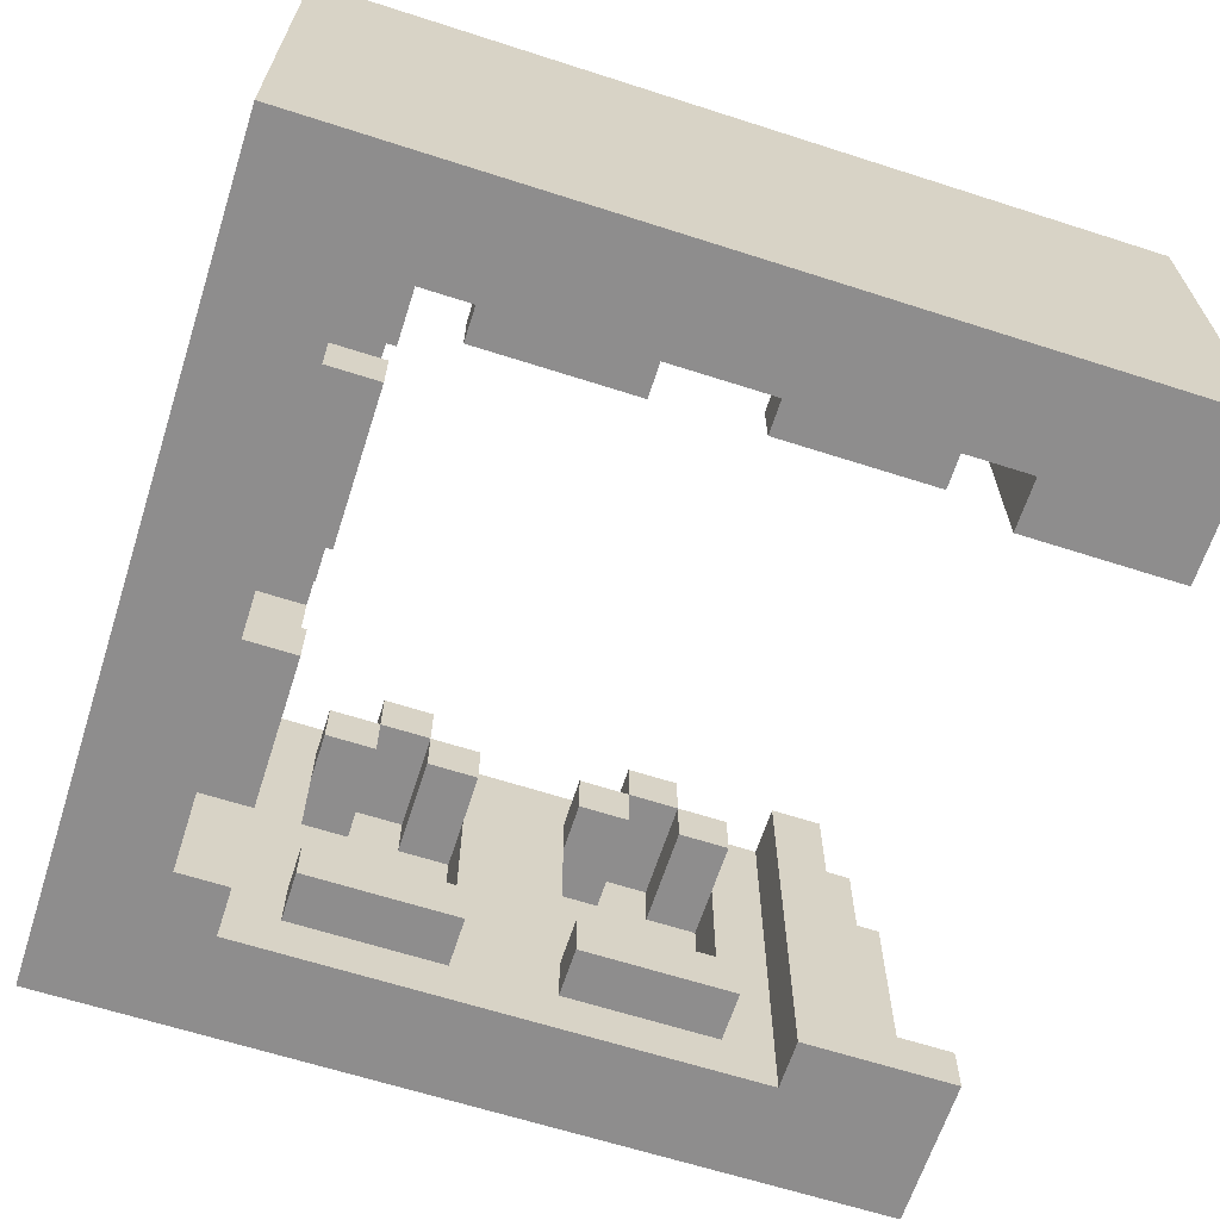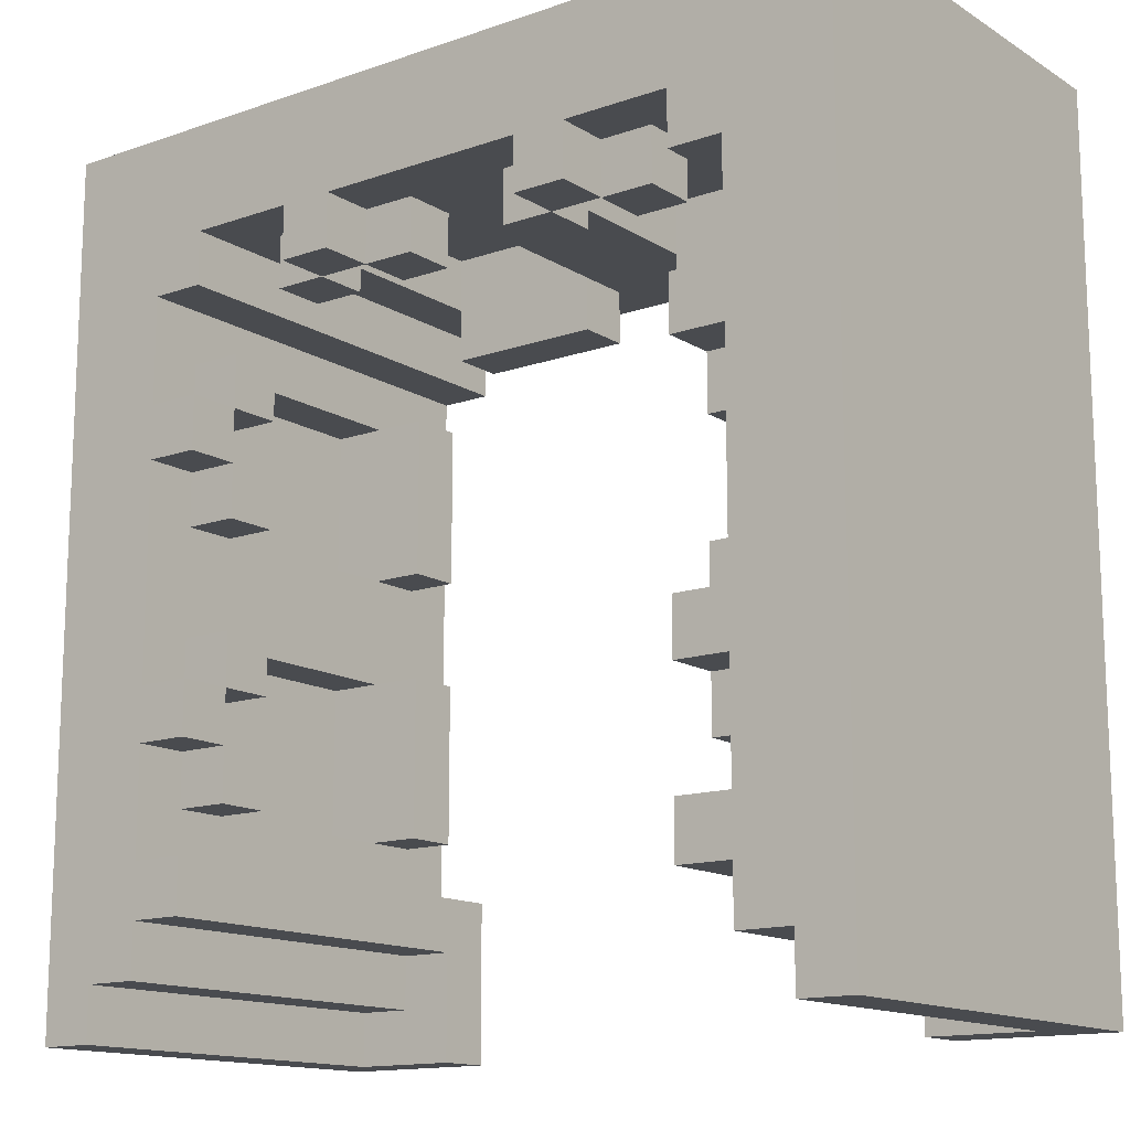
<metadata>
{"format":"obj","ext":"obj","renderer":"f3d","projection":"perspective","resolution":1024,"background":"white","views":[{"elev":-64.7,"azim":72.1,"up":"+Y"},{"elev":-14.2,"azim":-142.8,"up":"+Z"}]}
</metadata>
<code>
g towar-16
v -8 0 8
v -8 0 -8
v -8 2 4
v -8 2 1
v -8 2 -1
v -8 2 -4
v -8 6 4
v -8 6 3
v -8 6 2
v -8 6 1
v -8 6 -1
v -8 6 -2
v -8 6 -3
v -8 6 -4
v -8 7 3
v -8 7 2
v -8 7 -2
v -8 7 -3
v -8 8 8
v -8 8 -8
v -4 1 6
v -4 1 5
v -4 2 6
v -4 2 5
v -4 6 6
v -4 6 5
v -4 7 6
v -4 7 5
v -3 7 6
v -3 7 5
v -3 8 6
v -3 8 5
v -2 6 7
v -2 6 5
v -2 7 7
v -2 7 5
v -1 2 7
v -1 2 6
v -1 6 7
v -1 6 6
v 1 1 6
v 1 1 5
v 1 2 6
v 1 2 5
v 1 6 6
v 1 6 5
v 1 7 6
v 1 7 5
v 2 7 6
v 2 7 5
v 2 8 6
v 2 8 5
v 3 6 7
v 3 6 5
v 3 7 7
v 3 7 5
v 4 2 7
v 4 2 6
v 4 6 7
v 4 6 6
v 5 0 6
v 5 0 5
v 5 0 -5
v 5 0 -8
v 5 1 4
v 5 1 1
v 5 1 -1
v 5 1 -4
v 5 1 -6
v 5 1 -8
v 5 2 4
v 5 2 1
v 5 2 -1
v 5 2 -4
v 5 6 4
v 5 6 3
v 5 6 2
v 5 6 1
v 5 6 -1
v 5 6 -2
v 5 6 -3
v 5 6 -4
v 5 7 4
v 5 7 3
v 5 7 2
v 5 7 1
v 5 7 -1
v 5 7 -2
v 5 7 -3
v 5 7 -4
v 5 8 6
v 5 8 5
v 5 8 3
v 5 8 2
v 5 8 -2
v 5 8 -3
v 5 8 -5
v 5 8 -6
v 6 0 5
v 6 0 -5
v 6 1 4
v 6 1 1
v 6 1 -1
v 6 1 -4
v 6 1 -6
v 6 1 -7
v 6 2 4
v 6 2 1
v 6 2 -1
v 6 2 -4
v 6 6 4
v 6 6 1
v 6 6 -1
v 6 6 -4
v 6 7 4
v 6 7 3
v 6 7 2
v 6 7 1
v 6 7 -1
v 6 7 -2
v 6 7 -3
v 6 7 -4
v 6 8 5
v 6 8 3
v 6 8 2
v 6 8 -2
v 6 8 -3
v 6 8 -5
v 6 8 -6
v 6 8 -7
v 7 1 -7
v 7 1 -8
v 7 2 4
v 7 2 1
v 7 2 -1
v 7 2 -4
v 7 6 4
v 7 6 3
v 7 6 2
v 7 6 1
v 7 6 -1
v 7 6 -2
v 7 6 -3
v 7 6 -4
v 7 7 3
v 7 7 2
v 7 7 -2
v 7 7 -3
v 7 8 -7
v 7 8 -8
v -7 1 -7
v -7 1 -8
v -7 2 4
v -7 2 1
v -7 2 -1
v -7 2 -4
v -7 6 4
v -7 6 3
v -7 6 2
v -7 6 1
v -7 6 -1
v -7 6 -2
v -7 6 -3
v -7 6 -4
v -7 7 3
v -7 7 2
v -7 7 -2
v -7 7 -3
v -7 8 -7
v -7 8 -8
v -6 0 5
v -6 0 -5
v -6 1 4
v -6 1 1
v -6 1 -1
v -6 1 -4
v -6 1 -6
v -6 1 -7
v -6 2 4
v -6 2 1
v -6 2 -1
v -6 2 -4
v -6 6 4
v -6 6 1
v -6 6 -1
v -6 6 -4
v -6 7 4
v -6 7 3
v -6 7 2
v -6 7 1
v -6 7 -1
v -6 7 -2
v -6 7 -3
v -6 7 -4
v -6 8 5
v -6 8 3
v -6 8 2
v -6 8 -2
v -6 8 -3
v -6 8 -5
v -6 8 -6
v -6 8 -7
v -5 0 6
v -5 0 5
v -5 0 -5
v -5 0 -8
v -5 1 4
v -5 1 1
v -5 1 -1
v -5 1 -4
v -5 1 -6
v -5 1 -8
v -5 2 4
v -5 2 1
v -5 2 -1
v -5 2 -4
v -5 6 4
v -5 6 3
v -5 6 2
v -5 6 1
v -5 6 -1
v -5 6 -2
v -5 6 -3
v -5 6 -4
v -5 7 4
v -5 7 3
v -5 7 2
v -5 7 1
v -5 7 -1
v -5 7 -2
v -5 7 -3
v -5 7 -4
v -5 8 6
v -5 8 5
v -5 8 3
v -5 8 2
v -5 8 -2
v -5 8 -3
v -5 8 -5
v -5 8 -6
v -4 2 7
v -4 2 6
v -4 6 7
v -4 6 6
v -3 6 7
v -3 6 5
v -3 7 7
v -3 7 5
v -2 7 6
v -2 7 5
v -2 8 6
v -2 8 5
v -1 1 6
v -1 1 5
v -1 2 6
v -1 2 5
v -1 6 6
v -1 6 5
v -1 7 6
v -1 7 5
v 1 2 7
v 1 2 6
v 1 6 7
v 1 6 6
v 2 6 7
v 2 6 5
v 2 7 7
v 2 7 5
v 3 7 6
v 3 7 5
v 3 8 6
v 3 8 5
v 4 1 6
v 4 1 5
v 4 2 6
v 4 2 5
v 4 6 6
v 4 6 5
v 4 7 6
v 4 7 5
v 8 0 8
v 8 0 -8
v 8 2 4
v 8 2 1
v 8 2 -1
v 8 2 -4
v 8 6 4
v 8 6 3
v 8 6 2
v 8 6 1
v 8 6 -1
v 8 6 -2
v 8 6 -3
v 8 6 -4
v 8 7 3
v 8 7 2
v 8 7 -2
v 8 7 -3
v 8 8 8
v 8 8 -8
v -8 0 8
v -8 8 8
v -4 2 8
v -4 6 8
v -3 6 8
v -3 7 8
v -2 6 8
v -2 7 8
v -1 2 8
v -1 6 8
v 1 2 8
v 1 6 8
v 2 6 8
v 2 7 8
v 3 6 8
v 3 7 8
v 4 2 8
v 4 6 8
v 8 0 8
v 8 8 8
v -6 1 4
v -6 2 4
v -6 6 4
v -6 7 4
v -5 1 4
v -5 2 4
v -5 6 4
v -5 7 4
v 5 1 4
v 5 2 4
v 5 6 4
v 5 7 4
v 6 1 4
v 6 2 4
v 6 6 4
v 6 7 4
v -6 7 3
v -6 8 3
v -5 7 3
v -5 8 3
v 5 7 3
v 5 8 3
v 6 7 3
v 6 8 3
v -7 6 2
v -7 7 2
v -5 6 2
v -5 7 2
v 5 6 2
v 5 7 2
v 7 6 2
v 7 7 2
v -7 2 1
v -7 6 1
v -6 2 1
v -6 6 1
v 6 2 1
v 6 6 1
v 7 2 1
v 7 6 1
v -6 1 -1
v -6 2 -1
v -6 6 -1
v -6 7 -1
v -5 1 -1
v -5 2 -1
v -5 6 -1
v -5 7 -1
v 5 1 -1
v 5 2 -1
v 5 6 -1
v 5 7 -1
v 6 1 -1
v 6 2 -1
v 6 6 -1
v 6 7 -1
v -6 7 -2
v -6 8 -2
v -5 7 -2
v -5 8 -2
v 5 7 -2
v 5 8 -2
v 6 7 -2
v 6 8 -2
v -7 6 -3
v -7 7 -3
v -5 6 -3
v -5 7 -3
v 5 6 -3
v 5 7 -3
v 7 6 -3
v 7 7 -3
v -7 2 -4
v -7 6 -4
v -6 2 -4
v -6 6 -4
v 6 2 -4
v 6 6 -4
v 7 2 -4
v 7 6 -4
v -6 0 -5
v -6 8 -5
v -5 0 -5
v -5 8 -5
v 5 0 -5
v 5 8 -5
v 6 0 -5
v 6 8 -5
v -4 2 7
v -4 6 7
v -3 6 7
v -3 7 7
v -2 6 7
v -2 7 7
v -1 2 7
v -1 6 7
v 1 2 7
v 1 6 7
v 2 6 7
v 2 7 7
v 3 6 7
v 3 7 7
v 4 2 7
v 4 6 7
v -5 0 6
v -5 8 6
v -4 1 6
v -4 2 6
v -4 6 6
v -4 7 6
v -3 7 6
v -3 8 6
v -2 7 6
v -2 8 6
v -1 1 6
v -1 2 6
v -1 6 6
v -1 7 6
v 1 1 6
v 1 2 6
v 1 6 6
v 1 7 6
v 2 7 6
v 2 8 6
v 3 7 6
v 3 8 6
v 4 1 6
v 4 2 6
v 4 6 6
v 4 7 6
v 5 0 6
v 5 8 6
v -6 0 5
v -6 8 5
v -5 0 5
v -5 8 5
v -4 1 5
v -4 2 5
v -4 6 5
v -4 7 5
v -3 6 5
v -3 7 5
v -3 8 5
v -2 6 5
v -2 7 5
v -2 8 5
v -1 1 5
v -1 2 5
v -1 6 5
v -1 7 5
v 1 1 5
v 1 2 5
v 1 6 5
v 1 7 5
v 2 6 5
v 2 7 5
v 2 8 5
v 3 6 5
v 3 7 5
v 3 8 5
v 4 1 5
v 4 2 5
v 4 6 5
v 4 7 5
v 5 0 5
v 5 8 5
v 6 0 5
v 6 8 5
v -7 2 4
v -7 6 4
v -6 2 4
v -6 6 4
v 6 2 4
v 6 6 4
v 7 2 4
v 7 6 4
v -7 6 3
v -7 7 3
v -5 6 3
v -5 7 3
v 5 6 3
v 5 7 3
v 7 6 3
v 7 7 3
v -6 7 2
v -6 8 2
v -5 7 2
v -5 8 2
v 5 7 2
v 5 8 2
v 6 7 2
v 6 8 2
v -6 1 1
v -6 2 1
v -6 6 1
v -6 7 1
v -5 1 1
v -5 2 1
v -5 6 1
v -5 7 1
v 5 1 1
v 5 2 1
v 5 6 1
v 5 7 1
v 6 1 1
v 6 2 1
v 6 6 1
v 6 7 1
v -7 2 -1
v -7 6 -1
v -6 2 -1
v -6 6 -1
v 6 2 -1
v 6 6 -1
v 7 2 -1
v 7 6 -1
v -7 6 -2
v -7 7 -2
v -5 6 -2
v -5 7 -2
v 5 6 -2
v 5 7 -2
v 7 6 -2
v 7 7 -2
v -6 7 -3
v -6 8 -3
v -5 7 -3
v -5 8 -3
v 5 7 -3
v 5 8 -3
v 6 7 -3
v 6 8 -3
v -6 1 -4
v -6 2 -4
v -6 6 -4
v -6 7 -4
v -5 1 -4
v -5 2 -4
v -5 6 -4
v -5 7 -4
v 5 1 -4
v 5 2 -4
v 5 6 -4
v 5 7 -4
v 6 1 -4
v 6 2 -4
v 6 6 -4
v 6 7 -4
v -6 1 -6
v -6 8 -6
v -5 1 -6
v -5 8 -6
v 5 1 -6
v 5 8 -6
v 6 1 -6
v 6 8 -6
v -7 1 -7
v -7 8 -7
v -6 1 -7
v -6 8 -7
v 6 1 -7
v 6 8 -7
v 7 1 -7
v 7 8 -7
v -8 0 -8
v -8 8 -8
v -7 1 -8
v -7 8 -8
v -5 0 -8
v -5 1 -8
v 5 0 -8
v 5 1 -8
v 7 1 -8
v 7 8 -8
v 8 0 -8
v 8 8 -8
v -8 0 8
v 8 0 8
v -5 0 6
v 5 0 6
v -6 0 5
v -5 0 5
v 5 0 5
v 6 0 5
v -6 0 -5
v -5 0 -5
v 5 0 -5
v 6 0 -5
v -8 0 -8
v -5 0 -8
v 5 0 -8
v 8 0 -8
v -4 1 6
v -1 1 6
v 1 1 6
v 4 1 6
v -4 1 5
v -1 1 5
v 1 1 5
v 4 1 5
v -6 1 4
v -5 1 4
v 5 1 4
v 6 1 4
v -6 1 1
v -5 1 1
v 5 1 1
v 6 1 1
v -6 1 -1
v -5 1 -1
v 5 1 -1
v 6 1 -1
v -6 1 -4
v -5 1 -4
v 5 1 -4
v 6 1 -4
v -4 6 7
v -3 6 7
v -2 6 7
v -1 6 7
v 1 6 7
v 2 6 7
v 3 6 7
v 4 6 7
v -4 6 6
v -1 6 6
v 1 6 6
v 4 6 6
v -4 6 5
v -3 6 5
v -2 6 5
v -1 6 5
v 1 6 5
v 2 6 5
v 3 6 5
v 4 6 5
v -7 6 4
v -6 6 4
v -5 6 4
v 5 6 4
v 6 6 4
v 7 6 4
v -7 6 3
v -5 6 3
v 5 6 3
v 7 6 3
v -7 6 2
v -5 6 2
v 5 6 2
v 7 6 2
v -7 6 1
v -6 6 1
v -5 6 1
v 5 6 1
v 6 6 1
v 7 6 1
v -7 6 -1
v -6 6 -1
v -5 6 -1
v 5 6 -1
v 6 6 -1
v 7 6 -1
v -7 6 -2
v -5 6 -2
v 5 6 -2
v 7 6 -2
v -7 6 -3
v -5 6 -3
v 5 6 -3
v 7 6 -3
v -7 6 -4
v -6 6 -4
v -5 6 -4
v 5 6 -4
v 6 6 -4
v 7 6 -4
v -3 7 7
v -2 7 7
v 2 7 7
v 3 7 7
v -3 7 5
v -2 7 5
v 2 7 5
v 3 7 5
v -7 7 3
v -5 7 3
v 5 7 3
v 7 7 3
v -7 7 2
v -5 7 2
v 5 7 2
v 7 7 2
v -7 7 -2
v -5 7 -2
v 5 7 -2
v 7 7 -2
v -7 7 -3
v -5 7 -3
v 5 7 -3
v 7 7 -3
v -6 1 -6
v -5 1 -6
v 5 1 -6
v 6 1 -6
v -7 1 -7
v -6 1 -7
v 6 1 -7
v 7 1 -7
v -7 1 -8
v -5 1 -8
v 5 1 -8
v 7 1 -8
v -4 2 7
v -1 2 7
v 1 2 7
v 4 2 7
v -4 2 6
v -1 2 6
v 1 2 6
v 4 2 6
v -4 2 5
v -1 2 5
v 1 2 5
v 4 2 5
v -7 2 4
v -6 2 4
v -5 2 4
v 5 2 4
v 6 2 4
v 7 2 4
v -7 2 1
v -6 2 1
v -5 2 1
v 5 2 1
v 6 2 1
v 7 2 1
v -7 2 -1
v -6 2 -1
v -5 2 -1
v 5 2 -1
v 6 2 -1
v 7 2 -1
v -7 2 -4
v -6 2 -4
v -5 2 -4
v 5 2 -4
v 6 2 -4
v 7 2 -4
v -4 7 6
v -3 7 6
v -2 7 6
v -1 7 6
v 1 7 6
v 2 7 6
v 3 7 6
v 4 7 6
v -4 7 5
v -3 7 5
v -2 7 5
v -1 7 5
v 1 7 5
v 2 7 5
v 3 7 5
v 4 7 5
v -6 7 4
v -5 7 4
v 5 7 4
v 6 7 4
v -6 7 3
v -5 7 3
v 5 7 3
v 6 7 3
v -6 7 2
v -5 7 2
v 5 7 2
v 6 7 2
v -6 7 1
v -5 7 1
v 5 7 1
v 6 7 1
v -6 7 -1
v -5 7 -1
v 5 7 -1
v 6 7 -1
v -6 7 -2
v -5 7 -2
v 5 7 -2
v 6 7 -2
v -6 7 -3
v -5 7 -3
v 5 7 -3
v 6 7 -3
v -6 7 -4
v -5 7 -4
v 5 7 -4
v 6 7 -4
v -8 8 8
v 8 8 8
v -5 8 6
v -3 8 6
v -2 8 6
v 2 8 6
v 3 8 6
v 5 8 6
v -6 8 5
v -5 8 5
v -3 8 5
v -2 8 5
v 2 8 5
v 3 8 5
v 5 8 5
v 6 8 5
v -6 8 3
v -5 8 3
v 5 8 3
v 6 8 3
v -6 8 2
v -5 8 2
v 5 8 2
v 6 8 2
v -6 8 -2
v -5 8 -2
v 5 8 -2
v 6 8 -2
v -6 8 -3
v -5 8 -3
v 5 8 -3
v 6 8 -3
v -6 8 -5
v -5 8 -5
v 5 8 -5
v 6 8 -5
v -6 8 -6
v -5 8 -6
v 5 8 -6
v 6 8 -6
v -7 8 -7
v -6 8 -7
v 6 8 -7
v 7 8 -7
v -8 8 -8
v -7 8 -8
v 7 8 -8
v 8 8 -8
f 3 2 1
f 4 2 3
f 5 2 4
f 6 2 5
f 7 3 1
f 7 4 3
f 8 4 7
f 9 4 8
f 10 5 4
f 10 4 9
f 11 6 5
f 11 5 10
f 12 6 11
f 13 6 12
f 14 2 6
f 14 6 13
f 15 9 8
f 15 8 7
f 16 10 9
f 16 9 15
f 16 11 10
f 16 12 11
f 17 13 12
f 17 12 16
f 18 14 13
f 18 13 17
f 19 16 15
f 19 15 7
f 19 18 17
f 19 17 16
f 19 7 1
f 20 14 18
f 20 18 19
f 20 2 14
f 23 22 21
f 24 22 23
f 27 26 25
f 28 26 27
f 31 30 29
f 32 30 31
f 35 34 33
f 36 34 35
f 39 38 37
f 40 38 39
f 43 42 41
f 44 42 43
f 47 46 45
f 48 46 47
f 51 50 49
f 52 50 51
f 55 54 53
f 56 54 55
f 59 58 57
f 60 58 59
f 69 64 63
f 70 64 69
f 71 66 65
f 72 66 71
f 73 68 67
f 74 68 73
f 83 76 75
f 84 76 83
f 85 78 77
f 86 78 85
f 87 80 79
f 88 80 87
f 89 82 81
f 90 82 89
f 91 62 61
f 92 62 91
f 93 85 84
f 94 85 93
f 95 89 88
f 96 89 95
f 97 69 63
f 98 69 97
f 101 100 99
f 102 100 101
f 103 100 102
f 104 100 103
f 107 101 99
f 108 103 102
f 109 103 108
f 110 100 104
f 111 107 99
f 112 109 108
f 113 109 112
f 114 100 110
f 115 111 99
f 118 113 112
f 119 113 118
f 122 100 114
f 123 116 115
f 123 115 99
f 124 116 123
f 125 120 119
f 125 118 117
f 125 119 118
f 126 120 125
f 127 122 121
f 128 100 122
f 128 122 127
f 129 106 105
f 130 106 129
f 137 134 133
f 138 134 137
f 139 134 138
f 140 134 139
f 141 136 135
f 142 136 141
f 143 136 142
f 144 136 143
f 145 139 138
f 146 139 145
f 147 143 142
f 148 143 147
f 149 132 131
f 150 132 149
f 153 154 157
f 157 154 158
f 158 154 159
f 159 154 160
f 155 156 161
f 161 156 162
f 162 156 163
f 163 156 164
f 158 159 165
f 165 159 166
f 162 163 167
f 167 163 168
f 151 152 169
f 169 152 170
f 171 172 173
f 173 172 174
f 174 172 175
f 175 172 176
f 171 173 179
f 174 175 180
f 180 175 181
f 176 172 182
f 171 179 183
f 180 181 184
f 184 181 185
f 182 172 186
f 171 183 187
f 184 185 190
f 190 185 191
f 186 172 194
f 187 188 195
f 171 187 195
f 195 188 196
f 191 192 197
f 189 190 197
f 190 191 197
f 197 192 198
f 193 194 199
f 194 172 200
f 199 194 200
f 177 178 201
f 201 178 202
f 205 206 211
f 211 206 212
f 207 208 213
f 213 208 214
f 209 210 215
f 215 210 216
f 217 218 225
f 225 218 226
f 219 220 227
f 227 220 228
f 221 222 229
f 229 222 230
f 223 224 231
f 231 224 232
f 203 204 233
f 233 204 234
f 226 227 235
f 235 227 236
f 230 231 237
f 237 231 238
f 205 211 239
f 239 211 240
f 241 242 243
f 243 242 244
f 245 246 247
f 247 246 248
f 249 250 251
f 251 250 252
f 253 254 255
f 255 254 256
f 257 258 259
f 259 258 260
f 261 262 263
f 263 262 264
f 265 266 267
f 267 266 268
f 269 270 271
f 271 270 272
f 273 274 275
f 275 274 276
f 277 278 279
f 279 278 280
f 281 282 283
f 283 282 284
f 284 282 285
f 285 282 286
f 281 283 287
f 283 284 287
f 287 284 288
f 288 284 289
f 284 285 290
f 289 284 290
f 285 286 291
f 290 285 291
f 291 286 292
f 292 286 293
f 286 282 294
f 293 286 294
f 288 289 295
f 287 288 295
f 289 290 296
f 295 289 296
f 290 291 296
f 291 292 296
f 292 293 297
f 296 292 297
f 293 294 298
f 297 293 298
f 295 296 299
f 287 295 299
f 297 298 299
f 296 297 299
f 281 287 299
f 298 294 300
f 299 298 300
f 294 282 300
f 303 302 301
f 304 302 303
f 305 304 303
f 305 302 304
f 306 302 305
f 307 305 303
f 307 306 305
f 308 302 306
f 308 306 307
f 309 303 301
f 309 307 303
f 310 308 307
f 310 307 309
f 311 309 301
f 311 310 309
f 312 308 310
f 312 310 311
f 313 312 311
f 313 308 312
f 314 302 308
f 314 308 313
f 315 313 311
f 315 314 313
f 316 302 314
f 316 314 315
f 317 315 311
f 317 311 301
f 318 316 315
f 318 315 317
f 319 317 301
f 319 318 317
f 320 302 316
f 320 318 319
f 320 316 318
f 325 322 321
f 326 322 325
f 327 324 323
f 328 324 327
f 333 330 329
f 334 330 333
f 335 332 331
f 336 332 335
f 339 338 337
f 340 338 339
f 343 342 341
f 344 342 343
f 347 346 345
f 348 346 347
f 351 350 349
f 352 350 351
f 355 354 353
f 356 354 355
f 359 358 357
f 360 358 359
f 365 362 361
f 366 362 365
f 367 364 363
f 368 364 367
f 373 370 369
f 374 370 373
f 375 372 371
f 376 372 375
f 379 378 377
f 380 378 379
f 383 382 381
f 384 382 383
f 387 386 385
f 388 386 387
f 391 390 389
f 392 390 391
f 395 394 393
f 396 394 395
f 399 398 397
f 400 398 399
f 403 402 401
f 404 402 403
f 407 406 405
f 408 406 407
f 409 410 411
f 409 411 413
f 411 412 413
f 413 412 414
f 409 413 415
f 415 413 416
f 417 418 419
f 417 419 421
f 419 420 421
f 421 420 422
f 417 421 423
f 423 421 424
f 425 426 427
f 427 426 428
f 428 426 429
f 429 426 430
f 430 426 431
f 431 426 432
f 425 427 435
f 433 434 438
f 436 437 439
f 437 438 439
f 425 435 439
f 435 436 439
f 439 438 440
f 440 438 441
f 438 434 442
f 441 438 442
f 442 434 443
f 443 434 444
f 425 439 447
f 445 446 450
f 448 449 451
f 449 450 451
f 425 447 451
f 447 448 451
f 450 446 452
f 451 450 452
f 453 454 455
f 455 454 456
f 459 460 461
f 461 460 462
f 462 463 465
f 465 463 466
f 457 458 467
f 467 458 468
f 464 465 469
f 469 465 470
f 473 474 475
f 475 474 476
f 476 477 479
f 479 477 480
f 471 472 481
f 481 472 482
f 478 479 483
f 483 479 484
f 485 486 487
f 487 486 488
f 489 490 491
f 491 490 492
f 493 494 495
f 495 494 496
f 497 498 499
f 499 498 500
f 501 502 503
f 503 502 504
f 505 506 507
f 507 506 508
f 509 510 511
f 511 510 512
f 513 514 517
f 517 514 518
f 515 516 519
f 519 516 520
f 521 522 525
f 525 522 526
f 523 524 527
f 527 524 528
f 529 530 531
f 531 530 532
f 533 534 535
f 535 534 536
f 537 538 539
f 539 538 540
f 541 542 543
f 543 542 544
f 545 546 547
f 547 546 548
f 549 550 551
f 551 550 552
f 553 554 557
f 557 554 558
f 555 556 559
f 559 556 560
f 561 562 565
f 565 562 566
f 563 564 567
f 567 564 568
f 569 570 571
f 571 570 572
f 573 574 575
f 575 574 576
f 577 578 579
f 579 578 580
f 581 582 583
f 583 582 584
f 585 586 587
f 587 586 588
f 585 587 589
f 589 587 590
f 591 592 593
f 591 593 595
f 593 594 595
f 595 594 596
f 599 598 597
f 600 598 599
f 601 599 597
f 602 599 601
f 603 598 600
f 604 598 603
f 605 601 597
f 608 598 604
f 609 606 605
f 609 605 597
f 610 606 609
f 611 608 607
f 612 598 608
f 612 608 611
f 617 614 613
f 618 614 617
f 619 616 615
f 620 616 619
f 625 622 621
f 626 622 625
f 627 624 623
f 628 624 627
f 633 630 629
f 634 630 633
f 635 632 631
f 636 632 635
f 645 638 637
f 646 640 639
f 647 642 641
f 648 644 643
f 649 638 645
f 650 638 649
f 651 646 639
f 652 646 651
f 653 642 647
f 654 642 653
f 655 648 643
f 656 648 655
f 663 659 658
f 663 658 657
f 664 659 663
f 665 662 661
f 665 661 660
f 666 662 665
f 671 668 667
f 672 668 671
f 673 668 672
f 674 670 669
f 675 670 674
f 676 670 675
f 683 678 677
f 683 679 678
f 684 679 683
f 685 682 681
f 685 681 680
f 686 682 685
f 691 688 687
f 692 688 691
f 693 688 692
f 694 690 689
f 695 690 694
f 696 690 695
f 701 698 697
f 702 698 701
f 703 700 699
f 704 700 703
f 709 706 705
f 710 706 709
f 711 708 707
f 712 708 711
f 717 714 713
f 718 714 717
f 719 716 715
f 720 716 719
f 721 722 726
f 723 724 727
f 725 726 729
f 726 722 730
f 729 726 730
f 727 728 731
f 723 727 731
f 731 728 732
f 733 734 737
f 737 734 738
f 735 736 739
f 739 736 740
f 737 738 741
f 741 738 742
f 739 740 743
f 743 740 744
f 746 747 751
f 745 746 751
f 751 747 752
f 752 747 753
f 749 750 754
f 748 749 754
f 754 750 755
f 755 750 756
f 757 758 763
f 758 759 763
f 763 759 764
f 764 759 765
f 761 762 766
f 760 761 766
f 766 762 767
f 767 762 768
f 769 770 777
f 777 770 778
f 771 772 779
f 779 772 780
f 773 774 781
f 781 774 782
f 775 776 783
f 783 776 784
f 785 786 789
f 789 786 790
f 787 788 791
f 791 788 792
f 793 794 797
f 797 794 798
f 795 796 799
f 799 796 800
f 801 802 805
f 805 802 806
f 803 804 807
f 807 804 808
f 809 810 813
f 813 810 814
f 811 812 815
f 815 812 816
f 817 818 819
f 819 818 820
f 820 818 821
f 821 818 822
f 822 818 823
f 823 818 824
f 817 819 825
f 825 819 826
f 820 821 827
f 827 821 828
f 822 823 829
f 829 823 830
f 824 818 831
f 831 818 832
f 817 825 833
f 832 818 836
f 833 834 837
f 817 833 837
f 837 834 838
f 835 836 839
f 836 818 840
f 839 836 840
f 817 837 841
f 840 818 844
f 841 842 845
f 817 841 845
f 845 842 846
f 843 844 847
f 844 818 848
f 847 844 848
f 817 845 849
f 848 818 852
f 849 850 853
f 817 849 853
f 853 850 854
f 851 852 855
f 852 818 856
f 855 852 856
f 817 853 857
f 857 853 858
f 856 818 859
f 859 818 860
f 817 857 861
f 861 857 862
f 860 818 863
f 863 818 864

</code>
